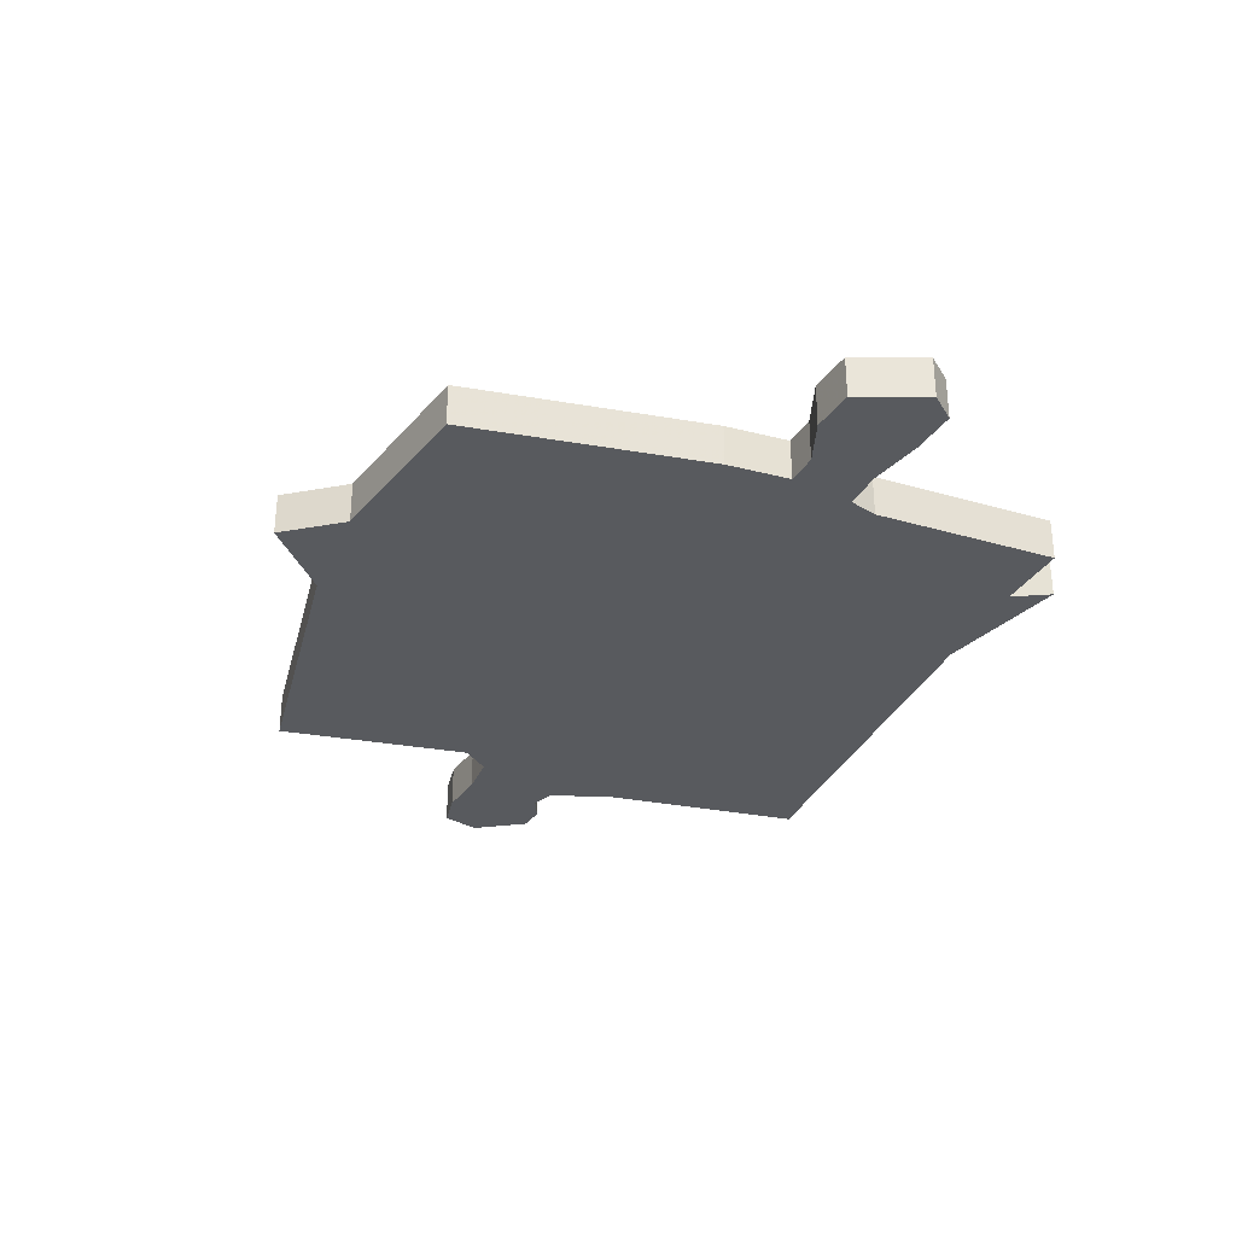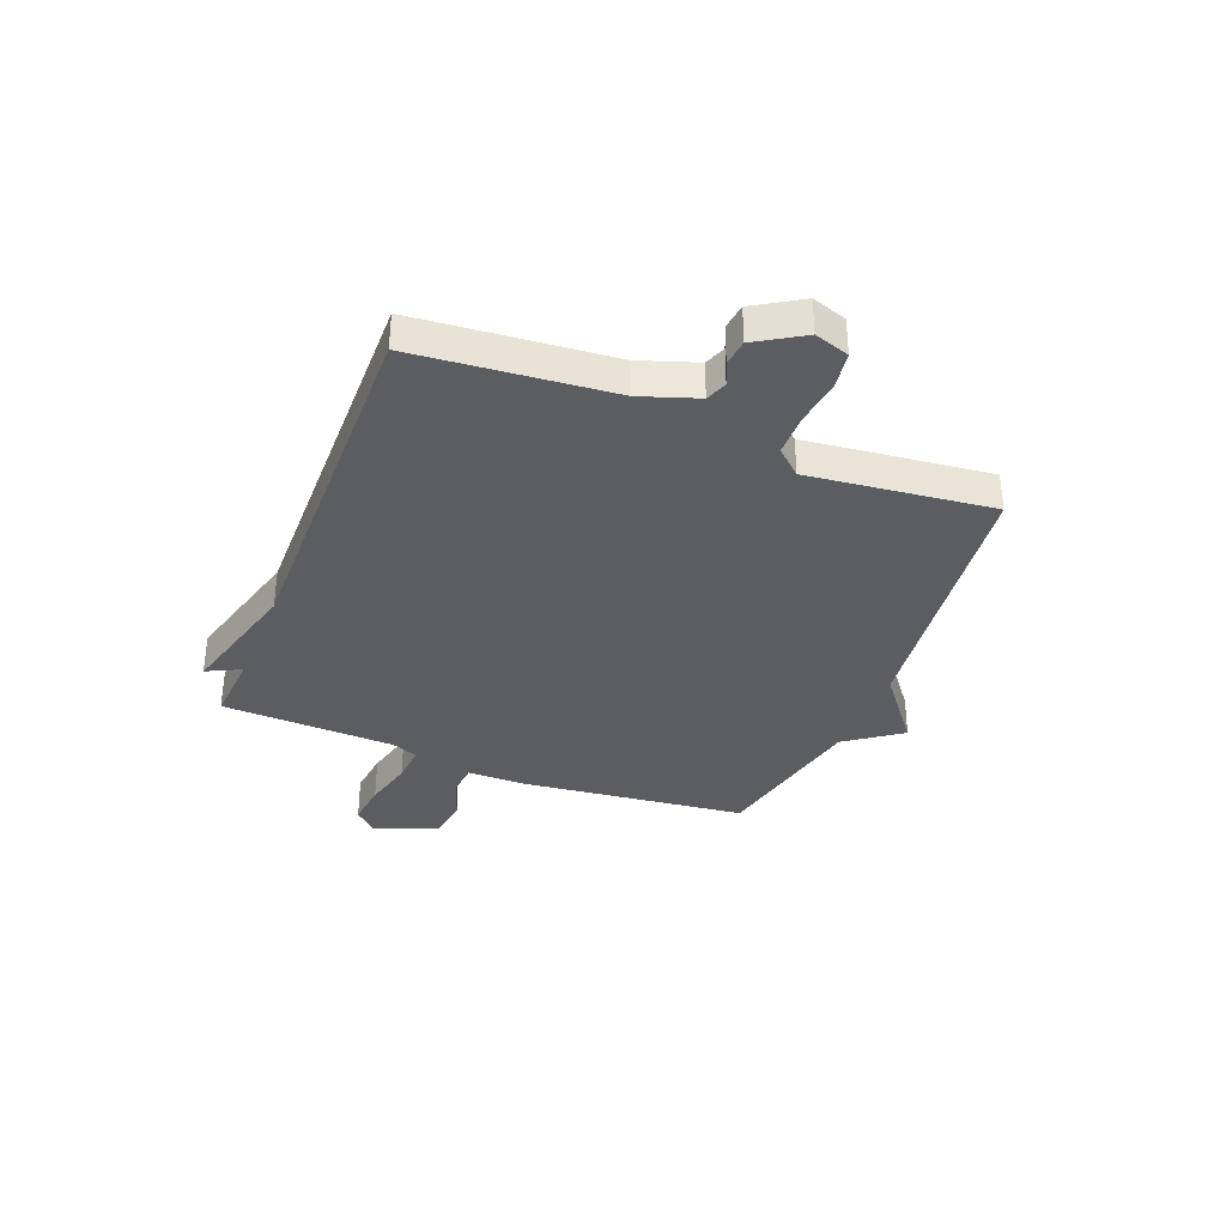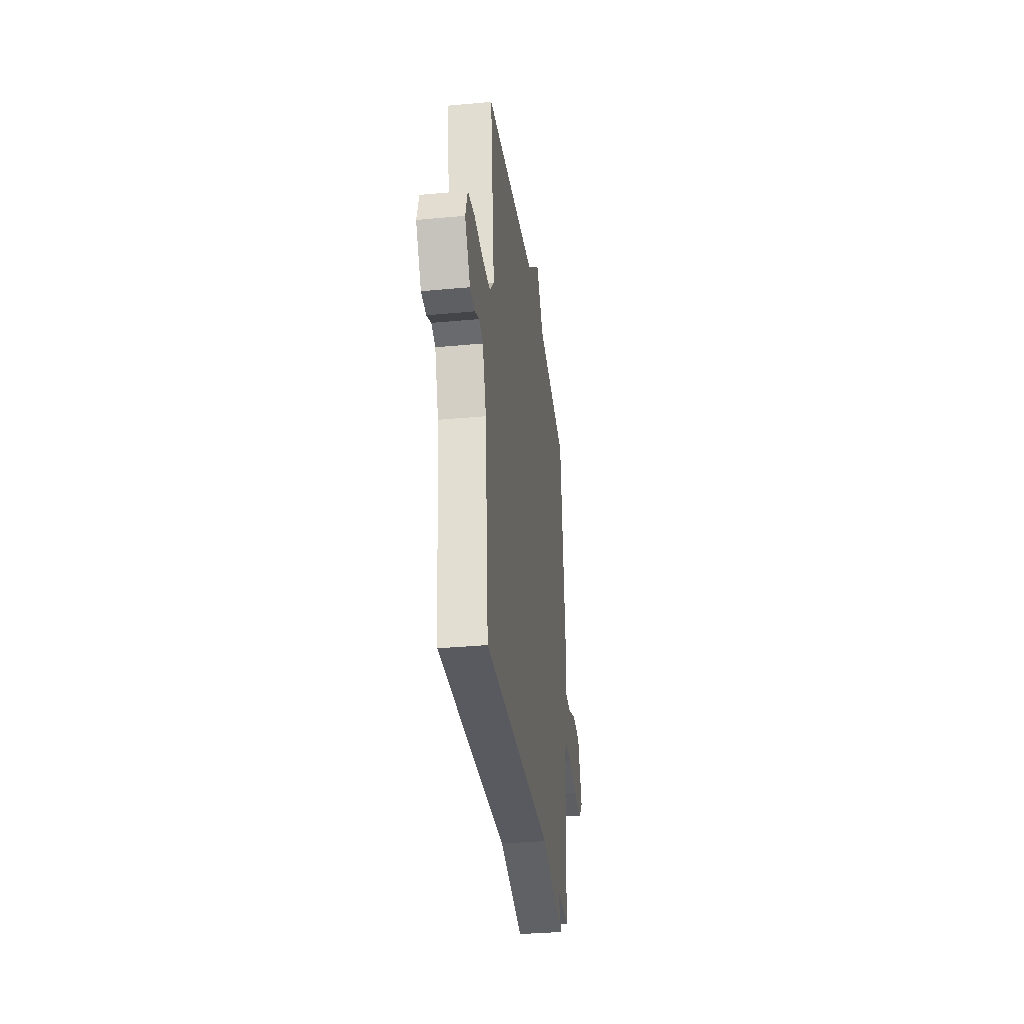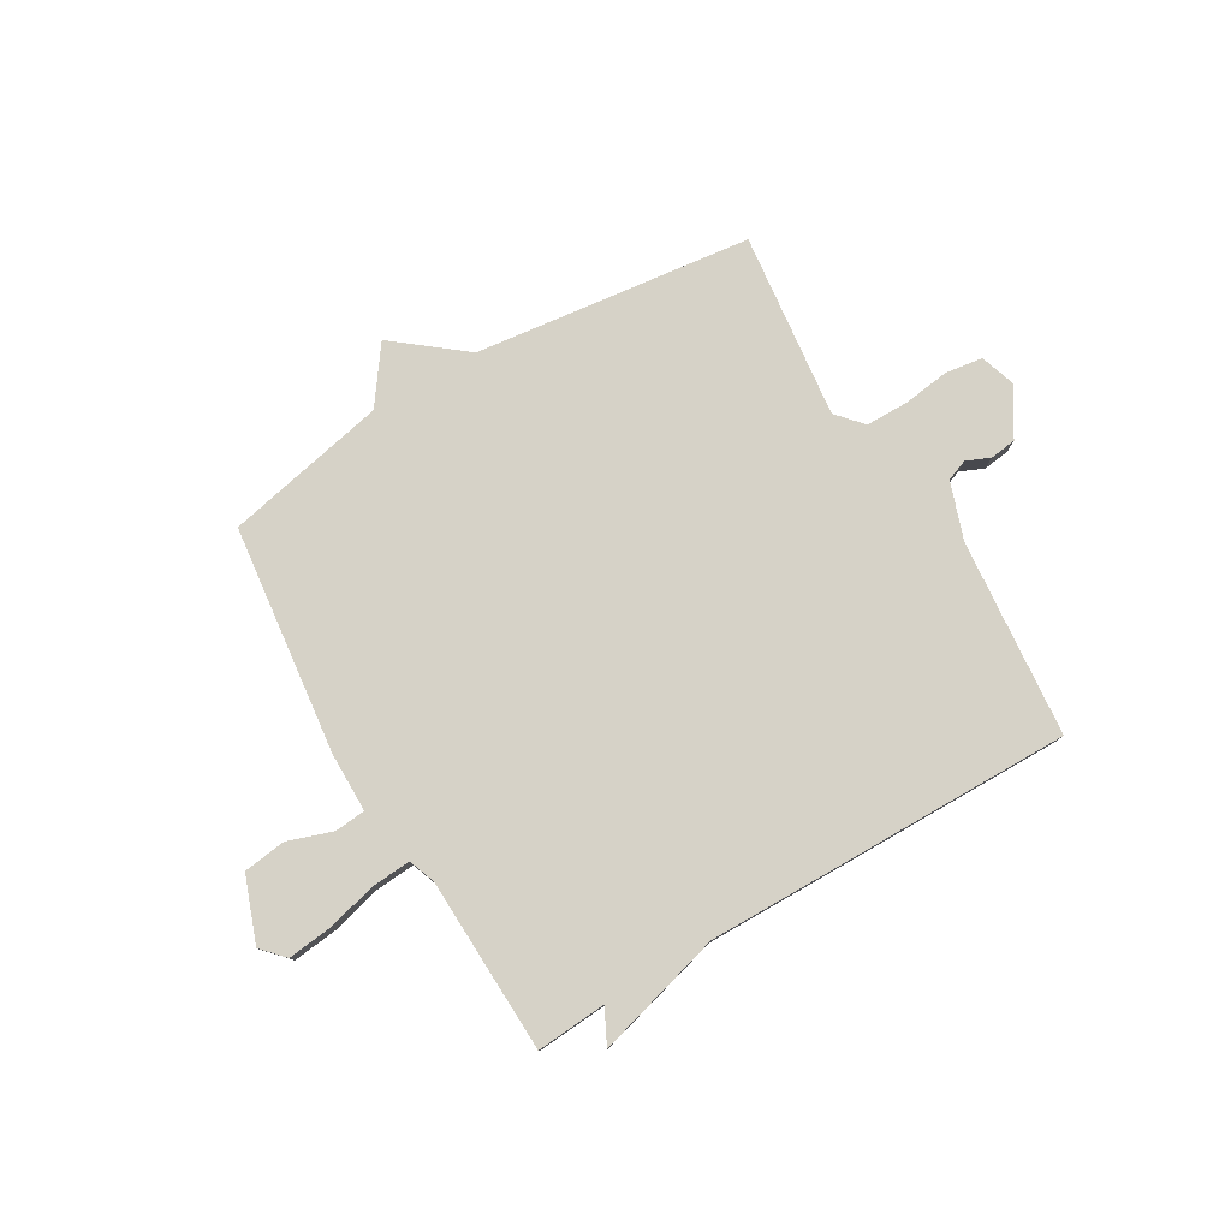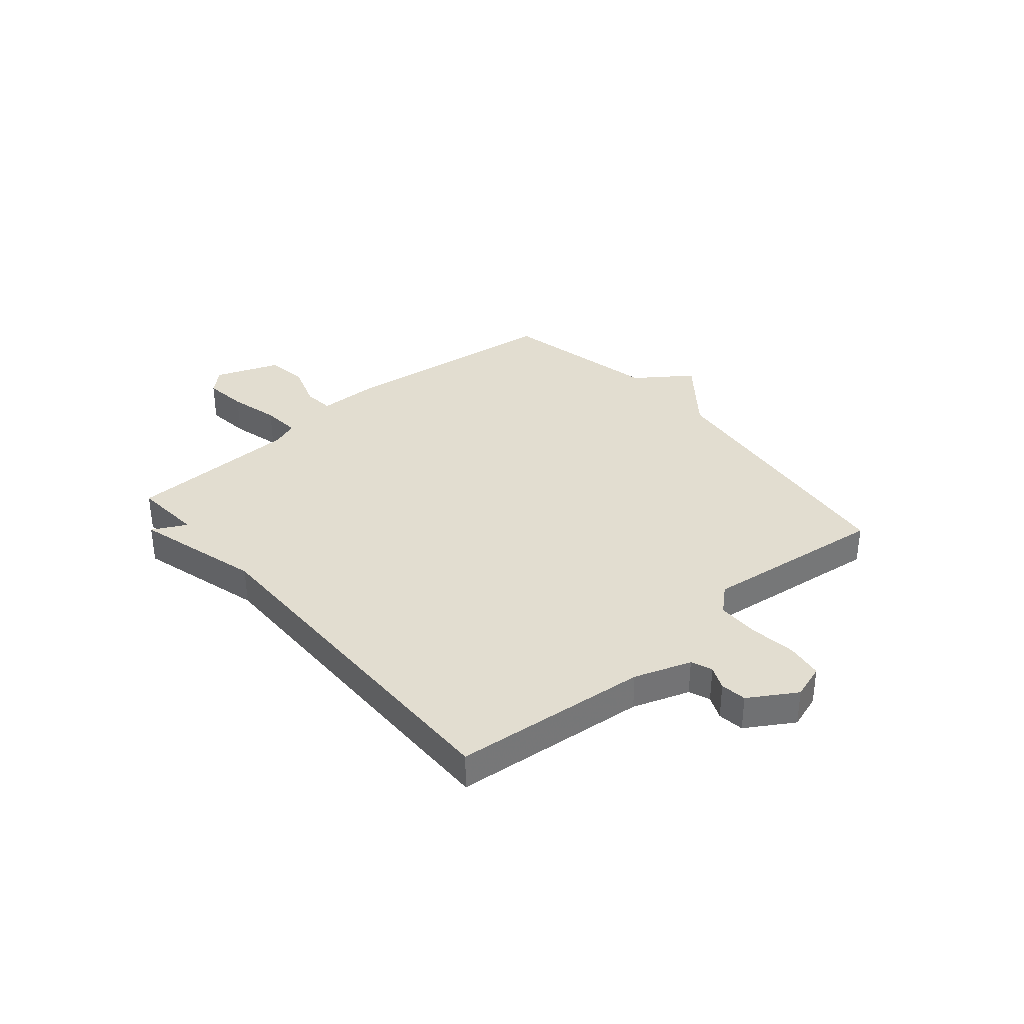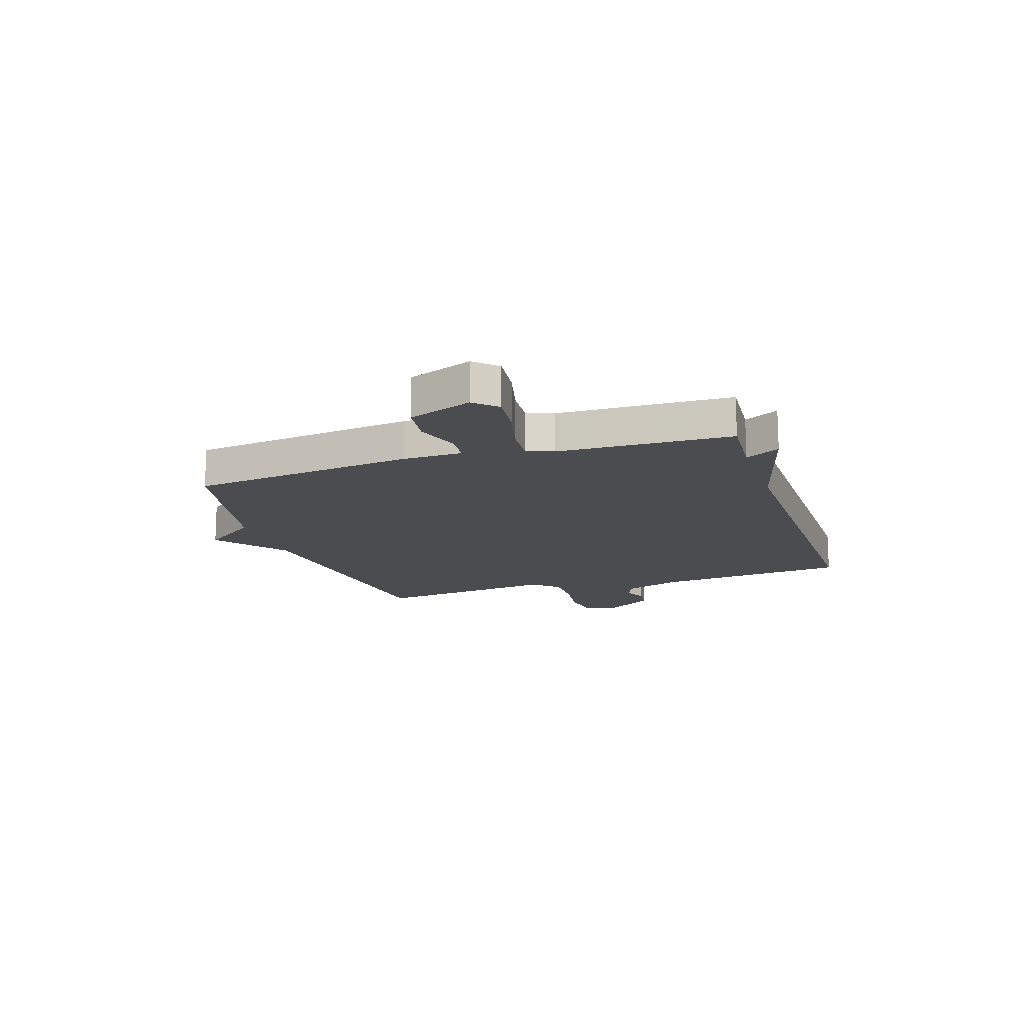
<metadata>
{"format":"obj","ext":"obj","renderer":"f3d","projection":"perspective","resolution":1024,"background":"white","views":[{"elev":-31.0,"azim":69.0,"up":"+Y"},{"elev":-35.5,"azim":-111.7,"up":"+Y"},{"elev":-32.6,"azim":-82.6,"up":"+Z"},{"elev":78.6,"azim":149.4,"up":"+Y"},{"elev":35.2,"azim":-130.5,"up":"+Y"},{"elev":-15.2,"azim":108.0,"up":"+Y"}]}
</metadata>
<code>
v -0.5 0.07 0.5
v 0.004 0.07 0.562
v 0.131 0.07 0.663
v 0.204 0.07 0.562
v 0.5 0.07 0.5
v 0.55 0.07 0.086
v 0.551 0.07 -0.023
v 0.607 0.07 -0.028
v 0.689 0.07 0
v 0.766 0.07 -0.01
v 0.81 0.07 -0.128
v 0.772 0.07 -0.169
v 0.691 0.07 -0.16
v 0.599 0.07 -0.137
v 0.528 0.07 -0.132
v 0.51 0.07 -0.181
v 0.5 0.07 -0.5
v 0.372 0.07 -0.491
v 0.404 0.07 -0.554
v 0.172 0.07 -0.491
v -0.5 0.07 -0.5
v -0.534 0.07 -0.141
v -0.57 0.07 -0.037
v -0.609 0.07 -0.022
v -0.652 0.07 -0.041
v -0.7 0.07 -0.035
v -0.753 0.07 0.051
v -0.732 0.07 0.115
v -0.665 0.07 0.125
v -0.579 0.07 0.114
v -0.502 0.07 0.115
v -0.46 0.07 0.162
v -0.5 0 0.5
v 0.004 0 0.562
v 0.131 0 0.663
v 0.204 0 0.562
v 0.5 0 0.5
v 0.55 0 0.086
v 0.551 0 -0.023
v 0.607 0 -0.028
v 0.689 0 0
v 0.766 0 -0.01
v 0.81 0 -0.128
v 0.772 0 -0.169
v 0.691 0 -0.16
v 0.599 0 -0.137
v 0.528 0 -0.132
v 0.51 0 -0.181
v 0.5 0 -0.5
v 0.372 0 -0.491
v 0.404 0 -0.554
v 0.172 0 -0.491
v -0.5 0 -0.5
v -0.534 0 -0.141
v -0.57 0 -0.037
v -0.609 0 -0.022
v -0.652 0 -0.041
v -0.7 0 -0.035
v -0.753 0 0.051
v -0.732 0 0.115
v -0.665 0 0.125
v -0.579 0 0.114
v -0.502 0 0.115
v -0.46 0 0.162
f 28 29 30
f 27 28 30
f 26 27 30
f 25 26 30
f 24 25 30
f 23 24 30 31
f 22 23 31 32
f 20 21 22 32
f 20 32 1
f 19 20 1
f 18 19 1
f 12 13 14
f 11 12 14
f 10 11 14
f 9 10 14
f 8 9 14
f 7 8 14 15
f 7 15 16
f 6 7 16
f 5 6 16
f 4 5 16
f 16 17 18
f 4 16 18
f 3 4 18
f 2 3 18
f 1 2 18
f 62 61 60
f 62 60 59
f 62 59 58
f 62 58 57
f 62 57 56
f 63 62 56 55
f 64 63 55 54
f 64 54 53 52
f 33 64 52
f 33 52 51
f 33 51 50
f 46 45 44
f 46 44 43
f 46 43 42
f 46 42 41
f 46 41 40
f 47 46 40 39
f 48 47 39
f 48 39 38
f 48 38 37
f 48 37 36
f 50 49 48
f 50 48 36
f 50 36 35
f 50 35 34
f 50 34 33
f 1 33 34 2
f 2 34 35 3
f 3 35 36 4
f 4 36 37 5
f 5 37 38 6
f 6 38 39 7
f 7 39 40 8
f 8 40 41 9
f 9 41 42 10
f 10 42 43 11
f 11 43 44 12
f 12 44 45 13
f 13 45 46 14
f 14 46 47 15
f 15 47 48 16
f 16 48 49 17
f 17 49 50 18
f 18 50 51 19
f 19 51 52 20
f 20 52 53 21
f 21 53 54 22
f 22 54 55 23
f 23 55 56 24
f 24 56 57 25
f 25 57 58 26
f 26 58 59 27
f 27 59 60 28
f 28 60 61 29
f 29 61 62 30
f 30 62 63 31
f 31 63 64 32
f 32 64 33 1

</code>
